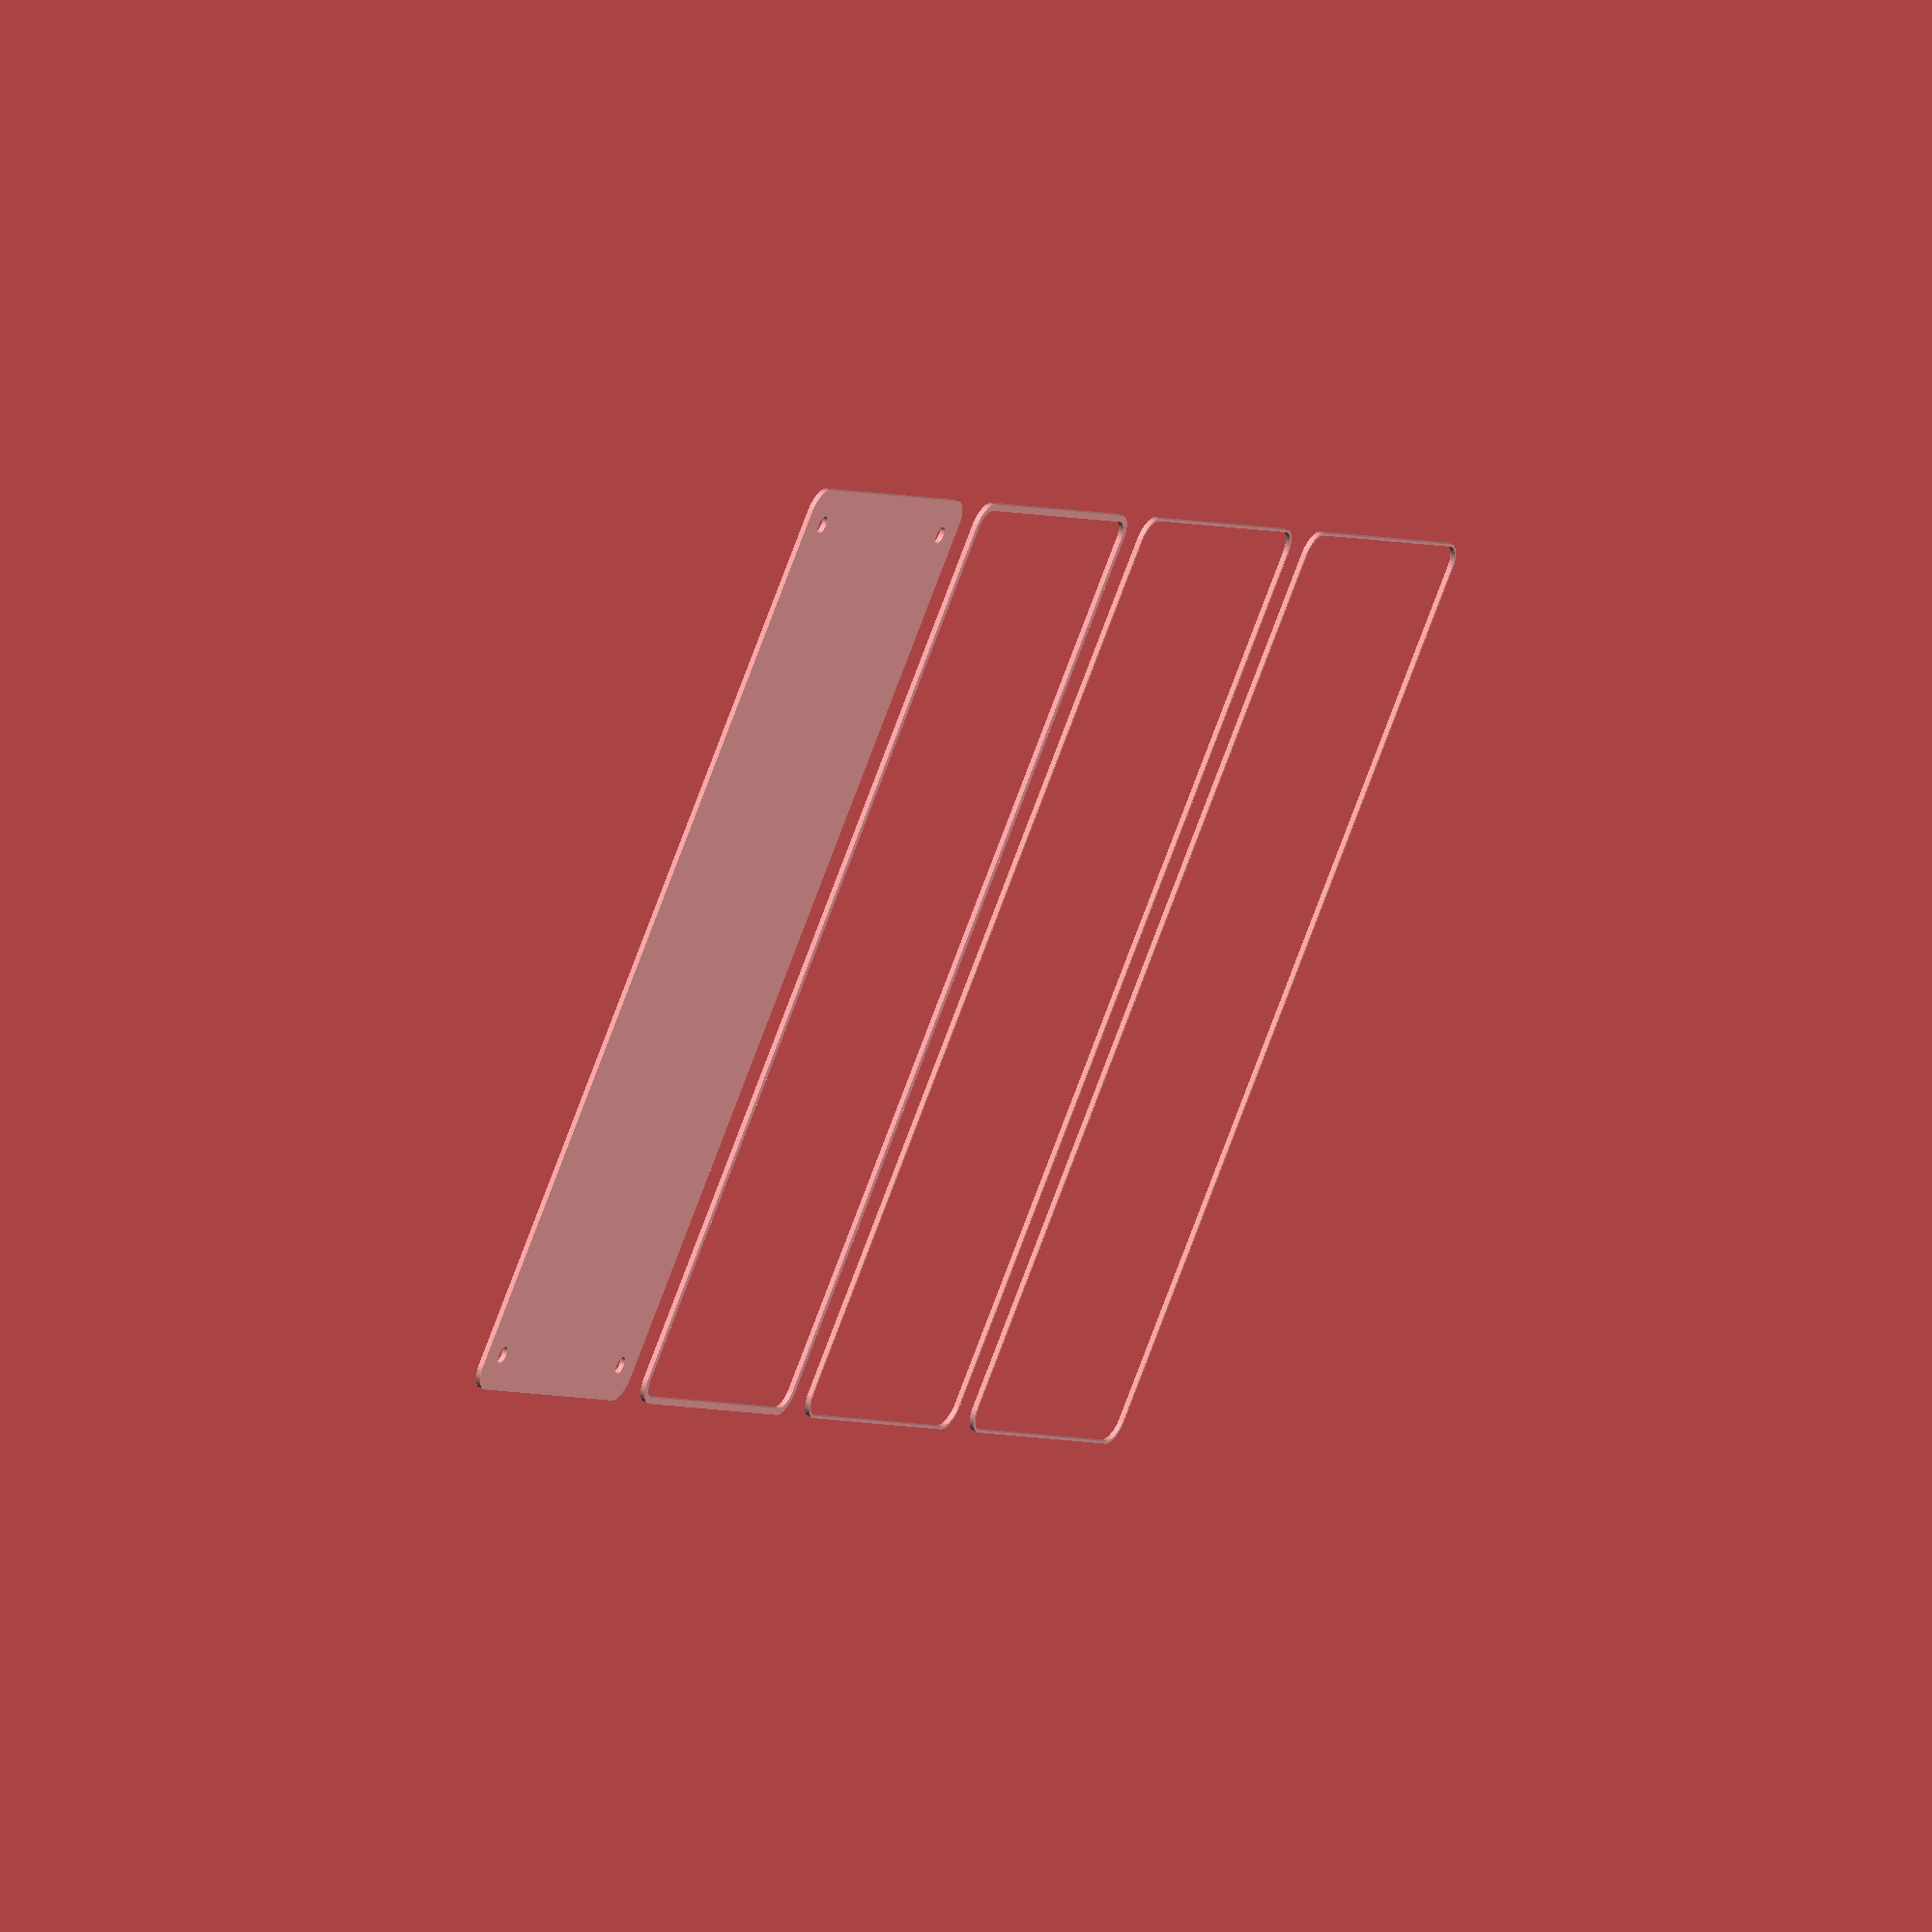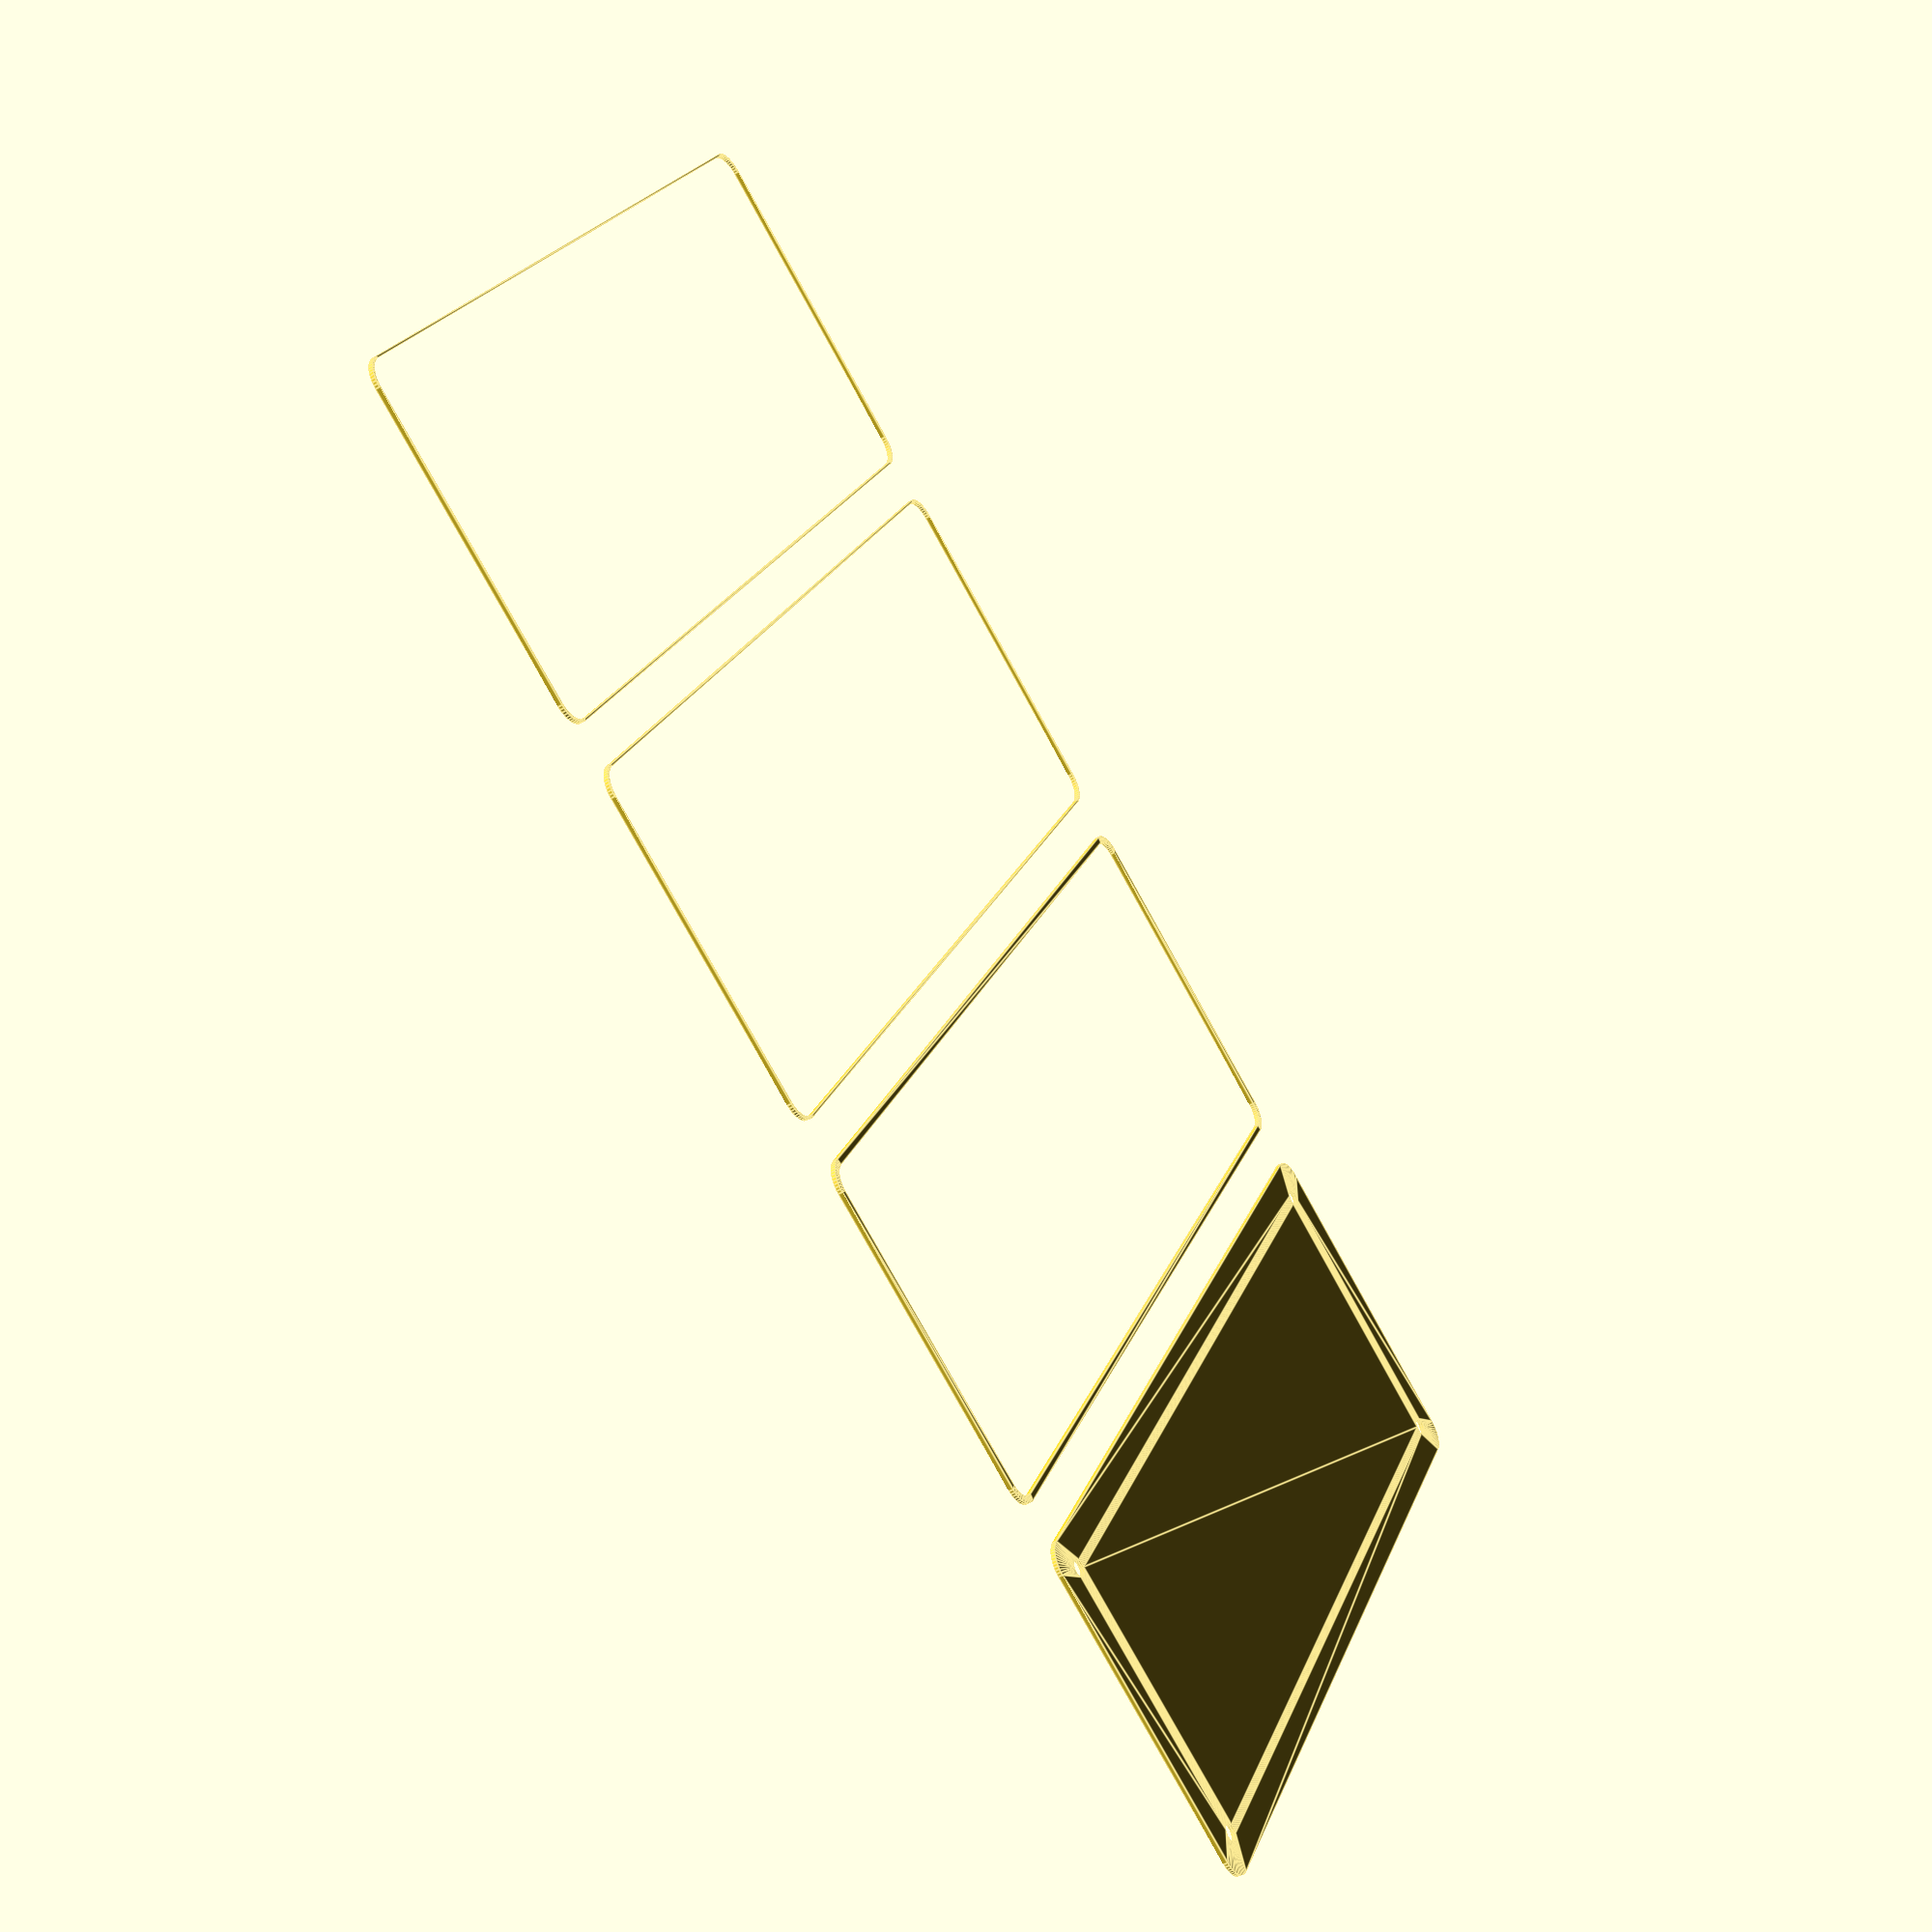
<openscad>
$fn = 50;


union() {
	translate(v = [0, 0, 0]) {
		projection() {
			intersection() {
				translate(v = [-500, -500, -9.0000000000]) {
					cube(size = [1000, 1000, 0.1000000000]);
				}
				difference() {
					union() {
						hull() {
							translate(v = [-92.5000000000, 32.5000000000, 0]) {
								cylinder(h = 21, r = 5);
							}
							translate(v = [92.5000000000, 32.5000000000, 0]) {
								cylinder(h = 21, r = 5);
							}
							translate(v = [-92.5000000000, -32.5000000000, 0]) {
								cylinder(h = 21, r = 5);
							}
							translate(v = [92.5000000000, -32.5000000000, 0]) {
								cylinder(h = 21, r = 5);
							}
						}
					}
					union() {
						translate(v = [-90.0000000000, -30.0000000000, 1]) {
							rotate(a = [0, 0, 0]) {
								difference() {
									union() {
										cylinder(h = 3, r = 2.9000000000);
										translate(v = [0, 0, -10.0000000000]) {
											cylinder(h = 10, r = 1.5000000000);
										}
										translate(v = [0, 0, -10.0000000000]) {
											cylinder(h = 10, r = 1.8000000000);
										}
										translate(v = [0, 0, -10.0000000000]) {
											cylinder(h = 10, r = 1.5000000000);
										}
									}
									union();
								}
							}
						}
						translate(v = [90.0000000000, -30.0000000000, 1]) {
							rotate(a = [0, 0, 0]) {
								difference() {
									union() {
										cylinder(h = 3, r = 2.9000000000);
										translate(v = [0, 0, -10.0000000000]) {
											cylinder(h = 10, r = 1.5000000000);
										}
										translate(v = [0, 0, -10.0000000000]) {
											cylinder(h = 10, r = 1.8000000000);
										}
										translate(v = [0, 0, -10.0000000000]) {
											cylinder(h = 10, r = 1.5000000000);
										}
									}
									union();
								}
							}
						}
						translate(v = [-90.0000000000, 30.0000000000, 1]) {
							rotate(a = [0, 0, 0]) {
								difference() {
									union() {
										cylinder(h = 3, r = 2.9000000000);
										translate(v = [0, 0, -10.0000000000]) {
											cylinder(h = 10, r = 1.5000000000);
										}
										translate(v = [0, 0, -10.0000000000]) {
											cylinder(h = 10, r = 1.8000000000);
										}
										translate(v = [0, 0, -10.0000000000]) {
											cylinder(h = 10, r = 1.5000000000);
										}
									}
									union();
								}
							}
						}
						translate(v = [90.0000000000, 30.0000000000, 1]) {
							rotate(a = [0, 0, 0]) {
								difference() {
									union() {
										cylinder(h = 3, r = 2.9000000000);
										translate(v = [0, 0, -10.0000000000]) {
											cylinder(h = 10, r = 1.5000000000);
										}
										translate(v = [0, 0, -10.0000000000]) {
											cylinder(h = 10, r = 1.8000000000);
										}
										translate(v = [0, 0, -10.0000000000]) {
											cylinder(h = 10, r = 1.5000000000);
										}
									}
									union();
								}
							}
						}
						translate(v = [0, 0, 1]) {
							hull() {
								union() {
									translate(v = [-92.2500000000, 32.2500000000, 4.7500000000]) {
										cylinder(h = 31.5000000000, r = 4.7500000000);
									}
									translate(v = [-92.2500000000, 32.2500000000, 4.7500000000]) {
										sphere(r = 4.7500000000);
									}
									translate(v = [-92.2500000000, 32.2500000000, 36.2500000000]) {
										sphere(r = 4.7500000000);
									}
								}
								union() {
									translate(v = [92.2500000000, 32.2500000000, 4.7500000000]) {
										cylinder(h = 31.5000000000, r = 4.7500000000);
									}
									translate(v = [92.2500000000, 32.2500000000, 4.7500000000]) {
										sphere(r = 4.7500000000);
									}
									translate(v = [92.2500000000, 32.2500000000, 36.2500000000]) {
										sphere(r = 4.7500000000);
									}
								}
								union() {
									translate(v = [-92.2500000000, -32.2500000000, 4.7500000000]) {
										cylinder(h = 31.5000000000, r = 4.7500000000);
									}
									translate(v = [-92.2500000000, -32.2500000000, 4.7500000000]) {
										sphere(r = 4.7500000000);
									}
									translate(v = [-92.2500000000, -32.2500000000, 36.2500000000]) {
										sphere(r = 4.7500000000);
									}
								}
								union() {
									translate(v = [92.2500000000, -32.2500000000, 4.7500000000]) {
										cylinder(h = 31.5000000000, r = 4.7500000000);
									}
									translate(v = [92.2500000000, -32.2500000000, 4.7500000000]) {
										sphere(r = 4.7500000000);
									}
									translate(v = [92.2500000000, -32.2500000000, 36.2500000000]) {
										sphere(r = 4.7500000000);
									}
								}
							}
						}
					}
				}
			}
		}
	}
	translate(v = [0, 84, 0]) {
		projection() {
			intersection() {
				translate(v = [-500, -500, -6.0000000000]) {
					cube(size = [1000, 1000, 0.1000000000]);
				}
				difference() {
					union() {
						hull() {
							translate(v = [-92.5000000000, 32.5000000000, 0]) {
								cylinder(h = 21, r = 5);
							}
							translate(v = [92.5000000000, 32.5000000000, 0]) {
								cylinder(h = 21, r = 5);
							}
							translate(v = [-92.5000000000, -32.5000000000, 0]) {
								cylinder(h = 21, r = 5);
							}
							translate(v = [92.5000000000, -32.5000000000, 0]) {
								cylinder(h = 21, r = 5);
							}
						}
					}
					union() {
						translate(v = [-90.0000000000, -30.0000000000, 1]) {
							rotate(a = [0, 0, 0]) {
								difference() {
									union() {
										cylinder(h = 3, r = 2.9000000000);
										translate(v = [0, 0, -10.0000000000]) {
											cylinder(h = 10, r = 1.5000000000);
										}
										translate(v = [0, 0, -10.0000000000]) {
											cylinder(h = 10, r = 1.8000000000);
										}
										translate(v = [0, 0, -10.0000000000]) {
											cylinder(h = 10, r = 1.5000000000);
										}
									}
									union();
								}
							}
						}
						translate(v = [90.0000000000, -30.0000000000, 1]) {
							rotate(a = [0, 0, 0]) {
								difference() {
									union() {
										cylinder(h = 3, r = 2.9000000000);
										translate(v = [0, 0, -10.0000000000]) {
											cylinder(h = 10, r = 1.5000000000);
										}
										translate(v = [0, 0, -10.0000000000]) {
											cylinder(h = 10, r = 1.8000000000);
										}
										translate(v = [0, 0, -10.0000000000]) {
											cylinder(h = 10, r = 1.5000000000);
										}
									}
									union();
								}
							}
						}
						translate(v = [-90.0000000000, 30.0000000000, 1]) {
							rotate(a = [0, 0, 0]) {
								difference() {
									union() {
										cylinder(h = 3, r = 2.9000000000);
										translate(v = [0, 0, -10.0000000000]) {
											cylinder(h = 10, r = 1.5000000000);
										}
										translate(v = [0, 0, -10.0000000000]) {
											cylinder(h = 10, r = 1.8000000000);
										}
										translate(v = [0, 0, -10.0000000000]) {
											cylinder(h = 10, r = 1.5000000000);
										}
									}
									union();
								}
							}
						}
						translate(v = [90.0000000000, 30.0000000000, 1]) {
							rotate(a = [0, 0, 0]) {
								difference() {
									union() {
										cylinder(h = 3, r = 2.9000000000);
										translate(v = [0, 0, -10.0000000000]) {
											cylinder(h = 10, r = 1.5000000000);
										}
										translate(v = [0, 0, -10.0000000000]) {
											cylinder(h = 10, r = 1.8000000000);
										}
										translate(v = [0, 0, -10.0000000000]) {
											cylinder(h = 10, r = 1.5000000000);
										}
									}
									union();
								}
							}
						}
						translate(v = [0, 0, 1]) {
							hull() {
								union() {
									translate(v = [-92.2500000000, 32.2500000000, 4.7500000000]) {
										cylinder(h = 31.5000000000, r = 4.7500000000);
									}
									translate(v = [-92.2500000000, 32.2500000000, 4.7500000000]) {
										sphere(r = 4.7500000000);
									}
									translate(v = [-92.2500000000, 32.2500000000, 36.2500000000]) {
										sphere(r = 4.7500000000);
									}
								}
								union() {
									translate(v = [92.2500000000, 32.2500000000, 4.7500000000]) {
										cylinder(h = 31.5000000000, r = 4.7500000000);
									}
									translate(v = [92.2500000000, 32.2500000000, 4.7500000000]) {
										sphere(r = 4.7500000000);
									}
									translate(v = [92.2500000000, 32.2500000000, 36.2500000000]) {
										sphere(r = 4.7500000000);
									}
								}
								union() {
									translate(v = [-92.2500000000, -32.2500000000, 4.7500000000]) {
										cylinder(h = 31.5000000000, r = 4.7500000000);
									}
									translate(v = [-92.2500000000, -32.2500000000, 4.7500000000]) {
										sphere(r = 4.7500000000);
									}
									translate(v = [-92.2500000000, -32.2500000000, 36.2500000000]) {
										sphere(r = 4.7500000000);
									}
								}
								union() {
									translate(v = [92.2500000000, -32.2500000000, 4.7500000000]) {
										cylinder(h = 31.5000000000, r = 4.7500000000);
									}
									translate(v = [92.2500000000, -32.2500000000, 4.7500000000]) {
										sphere(r = 4.7500000000);
									}
									translate(v = [92.2500000000, -32.2500000000, 36.2500000000]) {
										sphere(r = 4.7500000000);
									}
								}
							}
						}
					}
				}
			}
		}
	}
	translate(v = [0, 168, 0]) {
		projection() {
			intersection() {
				translate(v = [-500, -500, -3.0000000000]) {
					cube(size = [1000, 1000, 0.1000000000]);
				}
				difference() {
					union() {
						hull() {
							translate(v = [-92.5000000000, 32.5000000000, 0]) {
								cylinder(h = 21, r = 5);
							}
							translate(v = [92.5000000000, 32.5000000000, 0]) {
								cylinder(h = 21, r = 5);
							}
							translate(v = [-92.5000000000, -32.5000000000, 0]) {
								cylinder(h = 21, r = 5);
							}
							translate(v = [92.5000000000, -32.5000000000, 0]) {
								cylinder(h = 21, r = 5);
							}
						}
					}
					union() {
						translate(v = [-90.0000000000, -30.0000000000, 1]) {
							rotate(a = [0, 0, 0]) {
								difference() {
									union() {
										cylinder(h = 3, r = 2.9000000000);
										translate(v = [0, 0, -10.0000000000]) {
											cylinder(h = 10, r = 1.5000000000);
										}
										translate(v = [0, 0, -10.0000000000]) {
											cylinder(h = 10, r = 1.8000000000);
										}
										translate(v = [0, 0, -10.0000000000]) {
											cylinder(h = 10, r = 1.5000000000);
										}
									}
									union();
								}
							}
						}
						translate(v = [90.0000000000, -30.0000000000, 1]) {
							rotate(a = [0, 0, 0]) {
								difference() {
									union() {
										cylinder(h = 3, r = 2.9000000000);
										translate(v = [0, 0, -10.0000000000]) {
											cylinder(h = 10, r = 1.5000000000);
										}
										translate(v = [0, 0, -10.0000000000]) {
											cylinder(h = 10, r = 1.8000000000);
										}
										translate(v = [0, 0, -10.0000000000]) {
											cylinder(h = 10, r = 1.5000000000);
										}
									}
									union();
								}
							}
						}
						translate(v = [-90.0000000000, 30.0000000000, 1]) {
							rotate(a = [0, 0, 0]) {
								difference() {
									union() {
										cylinder(h = 3, r = 2.9000000000);
										translate(v = [0, 0, -10.0000000000]) {
											cylinder(h = 10, r = 1.5000000000);
										}
										translate(v = [0, 0, -10.0000000000]) {
											cylinder(h = 10, r = 1.8000000000);
										}
										translate(v = [0, 0, -10.0000000000]) {
											cylinder(h = 10, r = 1.5000000000);
										}
									}
									union();
								}
							}
						}
						translate(v = [90.0000000000, 30.0000000000, 1]) {
							rotate(a = [0, 0, 0]) {
								difference() {
									union() {
										cylinder(h = 3, r = 2.9000000000);
										translate(v = [0, 0, -10.0000000000]) {
											cylinder(h = 10, r = 1.5000000000);
										}
										translate(v = [0, 0, -10.0000000000]) {
											cylinder(h = 10, r = 1.8000000000);
										}
										translate(v = [0, 0, -10.0000000000]) {
											cylinder(h = 10, r = 1.5000000000);
										}
									}
									union();
								}
							}
						}
						translate(v = [0, 0, 1]) {
							hull() {
								union() {
									translate(v = [-92.2500000000, 32.2500000000, 4.7500000000]) {
										cylinder(h = 31.5000000000, r = 4.7500000000);
									}
									translate(v = [-92.2500000000, 32.2500000000, 4.7500000000]) {
										sphere(r = 4.7500000000);
									}
									translate(v = [-92.2500000000, 32.2500000000, 36.2500000000]) {
										sphere(r = 4.7500000000);
									}
								}
								union() {
									translate(v = [92.2500000000, 32.2500000000, 4.7500000000]) {
										cylinder(h = 31.5000000000, r = 4.7500000000);
									}
									translate(v = [92.2500000000, 32.2500000000, 4.7500000000]) {
										sphere(r = 4.7500000000);
									}
									translate(v = [92.2500000000, 32.2500000000, 36.2500000000]) {
										sphere(r = 4.7500000000);
									}
								}
								union() {
									translate(v = [-92.2500000000, -32.2500000000, 4.7500000000]) {
										cylinder(h = 31.5000000000, r = 4.7500000000);
									}
									translate(v = [-92.2500000000, -32.2500000000, 4.7500000000]) {
										sphere(r = 4.7500000000);
									}
									translate(v = [-92.2500000000, -32.2500000000, 36.2500000000]) {
										sphere(r = 4.7500000000);
									}
								}
								union() {
									translate(v = [92.2500000000, -32.2500000000, 4.7500000000]) {
										cylinder(h = 31.5000000000, r = 4.7500000000);
									}
									translate(v = [92.2500000000, -32.2500000000, 4.7500000000]) {
										sphere(r = 4.7500000000);
									}
									translate(v = [92.2500000000, -32.2500000000, 36.2500000000]) {
										sphere(r = 4.7500000000);
									}
								}
							}
						}
					}
				}
			}
		}
	}
	translate(v = [0, 252, 0]) {
		projection() {
			intersection() {
				translate(v = [-500, -500, 0.0000000000]) {
					cube(size = [1000, 1000, 0.1000000000]);
				}
				difference() {
					union() {
						hull() {
							translate(v = [-92.5000000000, 32.5000000000, 0]) {
								cylinder(h = 21, r = 5);
							}
							translate(v = [92.5000000000, 32.5000000000, 0]) {
								cylinder(h = 21, r = 5);
							}
							translate(v = [-92.5000000000, -32.5000000000, 0]) {
								cylinder(h = 21, r = 5);
							}
							translate(v = [92.5000000000, -32.5000000000, 0]) {
								cylinder(h = 21, r = 5);
							}
						}
					}
					union() {
						translate(v = [-90.0000000000, -30.0000000000, 1]) {
							rotate(a = [0, 0, 0]) {
								difference() {
									union() {
										cylinder(h = 3, r = 2.9000000000);
										translate(v = [0, 0, -10.0000000000]) {
											cylinder(h = 10, r = 1.5000000000);
										}
										translate(v = [0, 0, -10.0000000000]) {
											cylinder(h = 10, r = 1.8000000000);
										}
										translate(v = [0, 0, -10.0000000000]) {
											cylinder(h = 10, r = 1.5000000000);
										}
									}
									union();
								}
							}
						}
						translate(v = [90.0000000000, -30.0000000000, 1]) {
							rotate(a = [0, 0, 0]) {
								difference() {
									union() {
										cylinder(h = 3, r = 2.9000000000);
										translate(v = [0, 0, -10.0000000000]) {
											cylinder(h = 10, r = 1.5000000000);
										}
										translate(v = [0, 0, -10.0000000000]) {
											cylinder(h = 10, r = 1.8000000000);
										}
										translate(v = [0, 0, -10.0000000000]) {
											cylinder(h = 10, r = 1.5000000000);
										}
									}
									union();
								}
							}
						}
						translate(v = [-90.0000000000, 30.0000000000, 1]) {
							rotate(a = [0, 0, 0]) {
								difference() {
									union() {
										cylinder(h = 3, r = 2.9000000000);
										translate(v = [0, 0, -10.0000000000]) {
											cylinder(h = 10, r = 1.5000000000);
										}
										translate(v = [0, 0, -10.0000000000]) {
											cylinder(h = 10, r = 1.8000000000);
										}
										translate(v = [0, 0, -10.0000000000]) {
											cylinder(h = 10, r = 1.5000000000);
										}
									}
									union();
								}
							}
						}
						translate(v = [90.0000000000, 30.0000000000, 1]) {
							rotate(a = [0, 0, 0]) {
								difference() {
									union() {
										cylinder(h = 3, r = 2.9000000000);
										translate(v = [0, 0, -10.0000000000]) {
											cylinder(h = 10, r = 1.5000000000);
										}
										translate(v = [0, 0, -10.0000000000]) {
											cylinder(h = 10, r = 1.8000000000);
										}
										translate(v = [0, 0, -10.0000000000]) {
											cylinder(h = 10, r = 1.5000000000);
										}
									}
									union();
								}
							}
						}
						translate(v = [0, 0, 1]) {
							hull() {
								union() {
									translate(v = [-92.2500000000, 32.2500000000, 4.7500000000]) {
										cylinder(h = 31.5000000000, r = 4.7500000000);
									}
									translate(v = [-92.2500000000, 32.2500000000, 4.7500000000]) {
										sphere(r = 4.7500000000);
									}
									translate(v = [-92.2500000000, 32.2500000000, 36.2500000000]) {
										sphere(r = 4.7500000000);
									}
								}
								union() {
									translate(v = [92.2500000000, 32.2500000000, 4.7500000000]) {
										cylinder(h = 31.5000000000, r = 4.7500000000);
									}
									translate(v = [92.2500000000, 32.2500000000, 4.7500000000]) {
										sphere(r = 4.7500000000);
									}
									translate(v = [92.2500000000, 32.2500000000, 36.2500000000]) {
										sphere(r = 4.7500000000);
									}
								}
								union() {
									translate(v = [-92.2500000000, -32.2500000000, 4.7500000000]) {
										cylinder(h = 31.5000000000, r = 4.7500000000);
									}
									translate(v = [-92.2500000000, -32.2500000000, 4.7500000000]) {
										sphere(r = 4.7500000000);
									}
									translate(v = [-92.2500000000, -32.2500000000, 36.2500000000]) {
										sphere(r = 4.7500000000);
									}
								}
								union() {
									translate(v = [92.2500000000, -32.2500000000, 4.7500000000]) {
										cylinder(h = 31.5000000000, r = 4.7500000000);
									}
									translate(v = [92.2500000000, -32.2500000000, 4.7500000000]) {
										sphere(r = 4.7500000000);
									}
									translate(v = [92.2500000000, -32.2500000000, 36.2500000000]) {
										sphere(r = 4.7500000000);
									}
								}
							}
						}
					}
				}
			}
		}
	}
	translate(v = [0, 336, 0]) {
		projection() {
			intersection() {
				translate(v = [-500, -500, 3.0000000000]) {
					cube(size = [1000, 1000, 0.1000000000]);
				}
				difference() {
					union() {
						hull() {
							translate(v = [-92.5000000000, 32.5000000000, 0]) {
								cylinder(h = 21, r = 5);
							}
							translate(v = [92.5000000000, 32.5000000000, 0]) {
								cylinder(h = 21, r = 5);
							}
							translate(v = [-92.5000000000, -32.5000000000, 0]) {
								cylinder(h = 21, r = 5);
							}
							translate(v = [92.5000000000, -32.5000000000, 0]) {
								cylinder(h = 21, r = 5);
							}
						}
					}
					union() {
						translate(v = [-90.0000000000, -30.0000000000, 1]) {
							rotate(a = [0, 0, 0]) {
								difference() {
									union() {
										cylinder(h = 3, r = 2.9000000000);
										translate(v = [0, 0, -10.0000000000]) {
											cylinder(h = 10, r = 1.5000000000);
										}
										translate(v = [0, 0, -10.0000000000]) {
											cylinder(h = 10, r = 1.8000000000);
										}
										translate(v = [0, 0, -10.0000000000]) {
											cylinder(h = 10, r = 1.5000000000);
										}
									}
									union();
								}
							}
						}
						translate(v = [90.0000000000, -30.0000000000, 1]) {
							rotate(a = [0, 0, 0]) {
								difference() {
									union() {
										cylinder(h = 3, r = 2.9000000000);
										translate(v = [0, 0, -10.0000000000]) {
											cylinder(h = 10, r = 1.5000000000);
										}
										translate(v = [0, 0, -10.0000000000]) {
											cylinder(h = 10, r = 1.8000000000);
										}
										translate(v = [0, 0, -10.0000000000]) {
											cylinder(h = 10, r = 1.5000000000);
										}
									}
									union();
								}
							}
						}
						translate(v = [-90.0000000000, 30.0000000000, 1]) {
							rotate(a = [0, 0, 0]) {
								difference() {
									union() {
										cylinder(h = 3, r = 2.9000000000);
										translate(v = [0, 0, -10.0000000000]) {
											cylinder(h = 10, r = 1.5000000000);
										}
										translate(v = [0, 0, -10.0000000000]) {
											cylinder(h = 10, r = 1.8000000000);
										}
										translate(v = [0, 0, -10.0000000000]) {
											cylinder(h = 10, r = 1.5000000000);
										}
									}
									union();
								}
							}
						}
						translate(v = [90.0000000000, 30.0000000000, 1]) {
							rotate(a = [0, 0, 0]) {
								difference() {
									union() {
										cylinder(h = 3, r = 2.9000000000);
										translate(v = [0, 0, -10.0000000000]) {
											cylinder(h = 10, r = 1.5000000000);
										}
										translate(v = [0, 0, -10.0000000000]) {
											cylinder(h = 10, r = 1.8000000000);
										}
										translate(v = [0, 0, -10.0000000000]) {
											cylinder(h = 10, r = 1.5000000000);
										}
									}
									union();
								}
							}
						}
						translate(v = [0, 0, 1]) {
							hull() {
								union() {
									translate(v = [-92.2500000000, 32.2500000000, 4.7500000000]) {
										cylinder(h = 31.5000000000, r = 4.7500000000);
									}
									translate(v = [-92.2500000000, 32.2500000000, 4.7500000000]) {
										sphere(r = 4.7500000000);
									}
									translate(v = [-92.2500000000, 32.2500000000, 36.2500000000]) {
										sphere(r = 4.7500000000);
									}
								}
								union() {
									translate(v = [92.2500000000, 32.2500000000, 4.7500000000]) {
										cylinder(h = 31.5000000000, r = 4.7500000000);
									}
									translate(v = [92.2500000000, 32.2500000000, 4.7500000000]) {
										sphere(r = 4.7500000000);
									}
									translate(v = [92.2500000000, 32.2500000000, 36.2500000000]) {
										sphere(r = 4.7500000000);
									}
								}
								union() {
									translate(v = [-92.2500000000, -32.2500000000, 4.7500000000]) {
										cylinder(h = 31.5000000000, r = 4.7500000000);
									}
									translate(v = [-92.2500000000, -32.2500000000, 4.7500000000]) {
										sphere(r = 4.7500000000);
									}
									translate(v = [-92.2500000000, -32.2500000000, 36.2500000000]) {
										sphere(r = 4.7500000000);
									}
								}
								union() {
									translate(v = [92.2500000000, -32.2500000000, 4.7500000000]) {
										cylinder(h = 31.5000000000, r = 4.7500000000);
									}
									translate(v = [92.2500000000, -32.2500000000, 4.7500000000]) {
										sphere(r = 4.7500000000);
									}
									translate(v = [92.2500000000, -32.2500000000, 36.2500000000]) {
										sphere(r = 4.7500000000);
									}
								}
							}
						}
					}
				}
			}
		}
	}
	translate(v = [0, 420, 0]) {
		projection() {
			intersection() {
				translate(v = [-500, -500, 6.0000000000]) {
					cube(size = [1000, 1000, 0.1000000000]);
				}
				difference() {
					union() {
						hull() {
							translate(v = [-92.5000000000, 32.5000000000, 0]) {
								cylinder(h = 21, r = 5);
							}
							translate(v = [92.5000000000, 32.5000000000, 0]) {
								cylinder(h = 21, r = 5);
							}
							translate(v = [-92.5000000000, -32.5000000000, 0]) {
								cylinder(h = 21, r = 5);
							}
							translate(v = [92.5000000000, -32.5000000000, 0]) {
								cylinder(h = 21, r = 5);
							}
						}
					}
					union() {
						translate(v = [-90.0000000000, -30.0000000000, 1]) {
							rotate(a = [0, 0, 0]) {
								difference() {
									union() {
										cylinder(h = 3, r = 2.9000000000);
										translate(v = [0, 0, -10.0000000000]) {
											cylinder(h = 10, r = 1.5000000000);
										}
										translate(v = [0, 0, -10.0000000000]) {
											cylinder(h = 10, r = 1.8000000000);
										}
										translate(v = [0, 0, -10.0000000000]) {
											cylinder(h = 10, r = 1.5000000000);
										}
									}
									union();
								}
							}
						}
						translate(v = [90.0000000000, -30.0000000000, 1]) {
							rotate(a = [0, 0, 0]) {
								difference() {
									union() {
										cylinder(h = 3, r = 2.9000000000);
										translate(v = [0, 0, -10.0000000000]) {
											cylinder(h = 10, r = 1.5000000000);
										}
										translate(v = [0, 0, -10.0000000000]) {
											cylinder(h = 10, r = 1.8000000000);
										}
										translate(v = [0, 0, -10.0000000000]) {
											cylinder(h = 10, r = 1.5000000000);
										}
									}
									union();
								}
							}
						}
						translate(v = [-90.0000000000, 30.0000000000, 1]) {
							rotate(a = [0, 0, 0]) {
								difference() {
									union() {
										cylinder(h = 3, r = 2.9000000000);
										translate(v = [0, 0, -10.0000000000]) {
											cylinder(h = 10, r = 1.5000000000);
										}
										translate(v = [0, 0, -10.0000000000]) {
											cylinder(h = 10, r = 1.8000000000);
										}
										translate(v = [0, 0, -10.0000000000]) {
											cylinder(h = 10, r = 1.5000000000);
										}
									}
									union();
								}
							}
						}
						translate(v = [90.0000000000, 30.0000000000, 1]) {
							rotate(a = [0, 0, 0]) {
								difference() {
									union() {
										cylinder(h = 3, r = 2.9000000000);
										translate(v = [0, 0, -10.0000000000]) {
											cylinder(h = 10, r = 1.5000000000);
										}
										translate(v = [0, 0, -10.0000000000]) {
											cylinder(h = 10, r = 1.8000000000);
										}
										translate(v = [0, 0, -10.0000000000]) {
											cylinder(h = 10, r = 1.5000000000);
										}
									}
									union();
								}
							}
						}
						translate(v = [0, 0, 1]) {
							hull() {
								union() {
									translate(v = [-92.2500000000, 32.2500000000, 4.7500000000]) {
										cylinder(h = 31.5000000000, r = 4.7500000000);
									}
									translate(v = [-92.2500000000, 32.2500000000, 4.7500000000]) {
										sphere(r = 4.7500000000);
									}
									translate(v = [-92.2500000000, 32.2500000000, 36.2500000000]) {
										sphere(r = 4.7500000000);
									}
								}
								union() {
									translate(v = [92.2500000000, 32.2500000000, 4.7500000000]) {
										cylinder(h = 31.5000000000, r = 4.7500000000);
									}
									translate(v = [92.2500000000, 32.2500000000, 4.7500000000]) {
										sphere(r = 4.7500000000);
									}
									translate(v = [92.2500000000, 32.2500000000, 36.2500000000]) {
										sphere(r = 4.7500000000);
									}
								}
								union() {
									translate(v = [-92.2500000000, -32.2500000000, 4.7500000000]) {
										cylinder(h = 31.5000000000, r = 4.7500000000);
									}
									translate(v = [-92.2500000000, -32.2500000000, 4.7500000000]) {
										sphere(r = 4.7500000000);
									}
									translate(v = [-92.2500000000, -32.2500000000, 36.2500000000]) {
										sphere(r = 4.7500000000);
									}
								}
								union() {
									translate(v = [92.2500000000, -32.2500000000, 4.7500000000]) {
										cylinder(h = 31.5000000000, r = 4.7500000000);
									}
									translate(v = [92.2500000000, -32.2500000000, 4.7500000000]) {
										sphere(r = 4.7500000000);
									}
									translate(v = [92.2500000000, -32.2500000000, 36.2500000000]) {
										sphere(r = 4.7500000000);
									}
								}
							}
						}
					}
				}
			}
		}
	}
	translate(v = [0, 504, 0]) {
		projection() {
			intersection() {
				translate(v = [-500, -500, 9.0000000000]) {
					cube(size = [1000, 1000, 0.1000000000]);
				}
				difference() {
					union() {
						hull() {
							translate(v = [-92.5000000000, 32.5000000000, 0]) {
								cylinder(h = 21, r = 5);
							}
							translate(v = [92.5000000000, 32.5000000000, 0]) {
								cylinder(h = 21, r = 5);
							}
							translate(v = [-92.5000000000, -32.5000000000, 0]) {
								cylinder(h = 21, r = 5);
							}
							translate(v = [92.5000000000, -32.5000000000, 0]) {
								cylinder(h = 21, r = 5);
							}
						}
					}
					union() {
						translate(v = [-90.0000000000, -30.0000000000, 1]) {
							rotate(a = [0, 0, 0]) {
								difference() {
									union() {
										cylinder(h = 3, r = 2.9000000000);
										translate(v = [0, 0, -10.0000000000]) {
											cylinder(h = 10, r = 1.5000000000);
										}
										translate(v = [0, 0, -10.0000000000]) {
											cylinder(h = 10, r = 1.8000000000);
										}
										translate(v = [0, 0, -10.0000000000]) {
											cylinder(h = 10, r = 1.5000000000);
										}
									}
									union();
								}
							}
						}
						translate(v = [90.0000000000, -30.0000000000, 1]) {
							rotate(a = [0, 0, 0]) {
								difference() {
									union() {
										cylinder(h = 3, r = 2.9000000000);
										translate(v = [0, 0, -10.0000000000]) {
											cylinder(h = 10, r = 1.5000000000);
										}
										translate(v = [0, 0, -10.0000000000]) {
											cylinder(h = 10, r = 1.8000000000);
										}
										translate(v = [0, 0, -10.0000000000]) {
											cylinder(h = 10, r = 1.5000000000);
										}
									}
									union();
								}
							}
						}
						translate(v = [-90.0000000000, 30.0000000000, 1]) {
							rotate(a = [0, 0, 0]) {
								difference() {
									union() {
										cylinder(h = 3, r = 2.9000000000);
										translate(v = [0, 0, -10.0000000000]) {
											cylinder(h = 10, r = 1.5000000000);
										}
										translate(v = [0, 0, -10.0000000000]) {
											cylinder(h = 10, r = 1.8000000000);
										}
										translate(v = [0, 0, -10.0000000000]) {
											cylinder(h = 10, r = 1.5000000000);
										}
									}
									union();
								}
							}
						}
						translate(v = [90.0000000000, 30.0000000000, 1]) {
							rotate(a = [0, 0, 0]) {
								difference() {
									union() {
										cylinder(h = 3, r = 2.9000000000);
										translate(v = [0, 0, -10.0000000000]) {
											cylinder(h = 10, r = 1.5000000000);
										}
										translate(v = [0, 0, -10.0000000000]) {
											cylinder(h = 10, r = 1.8000000000);
										}
										translate(v = [0, 0, -10.0000000000]) {
											cylinder(h = 10, r = 1.5000000000);
										}
									}
									union();
								}
							}
						}
						translate(v = [0, 0, 1]) {
							hull() {
								union() {
									translate(v = [-92.2500000000, 32.2500000000, 4.7500000000]) {
										cylinder(h = 31.5000000000, r = 4.7500000000);
									}
									translate(v = [-92.2500000000, 32.2500000000, 4.7500000000]) {
										sphere(r = 4.7500000000);
									}
									translate(v = [-92.2500000000, 32.2500000000, 36.2500000000]) {
										sphere(r = 4.7500000000);
									}
								}
								union() {
									translate(v = [92.2500000000, 32.2500000000, 4.7500000000]) {
										cylinder(h = 31.5000000000, r = 4.7500000000);
									}
									translate(v = [92.2500000000, 32.2500000000, 4.7500000000]) {
										sphere(r = 4.7500000000);
									}
									translate(v = [92.2500000000, 32.2500000000, 36.2500000000]) {
										sphere(r = 4.7500000000);
									}
								}
								union() {
									translate(v = [-92.2500000000, -32.2500000000, 4.7500000000]) {
										cylinder(h = 31.5000000000, r = 4.7500000000);
									}
									translate(v = [-92.2500000000, -32.2500000000, 4.7500000000]) {
										sphere(r = 4.7500000000);
									}
									translate(v = [-92.2500000000, -32.2500000000, 36.2500000000]) {
										sphere(r = 4.7500000000);
									}
								}
								union() {
									translate(v = [92.2500000000, -32.2500000000, 4.7500000000]) {
										cylinder(h = 31.5000000000, r = 4.7500000000);
									}
									translate(v = [92.2500000000, -32.2500000000, 4.7500000000]) {
										sphere(r = 4.7500000000);
									}
									translate(v = [92.2500000000, -32.2500000000, 36.2500000000]) {
										sphere(r = 4.7500000000);
									}
								}
							}
						}
					}
				}
			}
		}
	}
}
</openscad>
<views>
elev=135.2 azim=47.8 roll=57.9 proj=o view=solid
elev=43.1 azim=300.4 roll=304.1 proj=p view=edges
</views>
